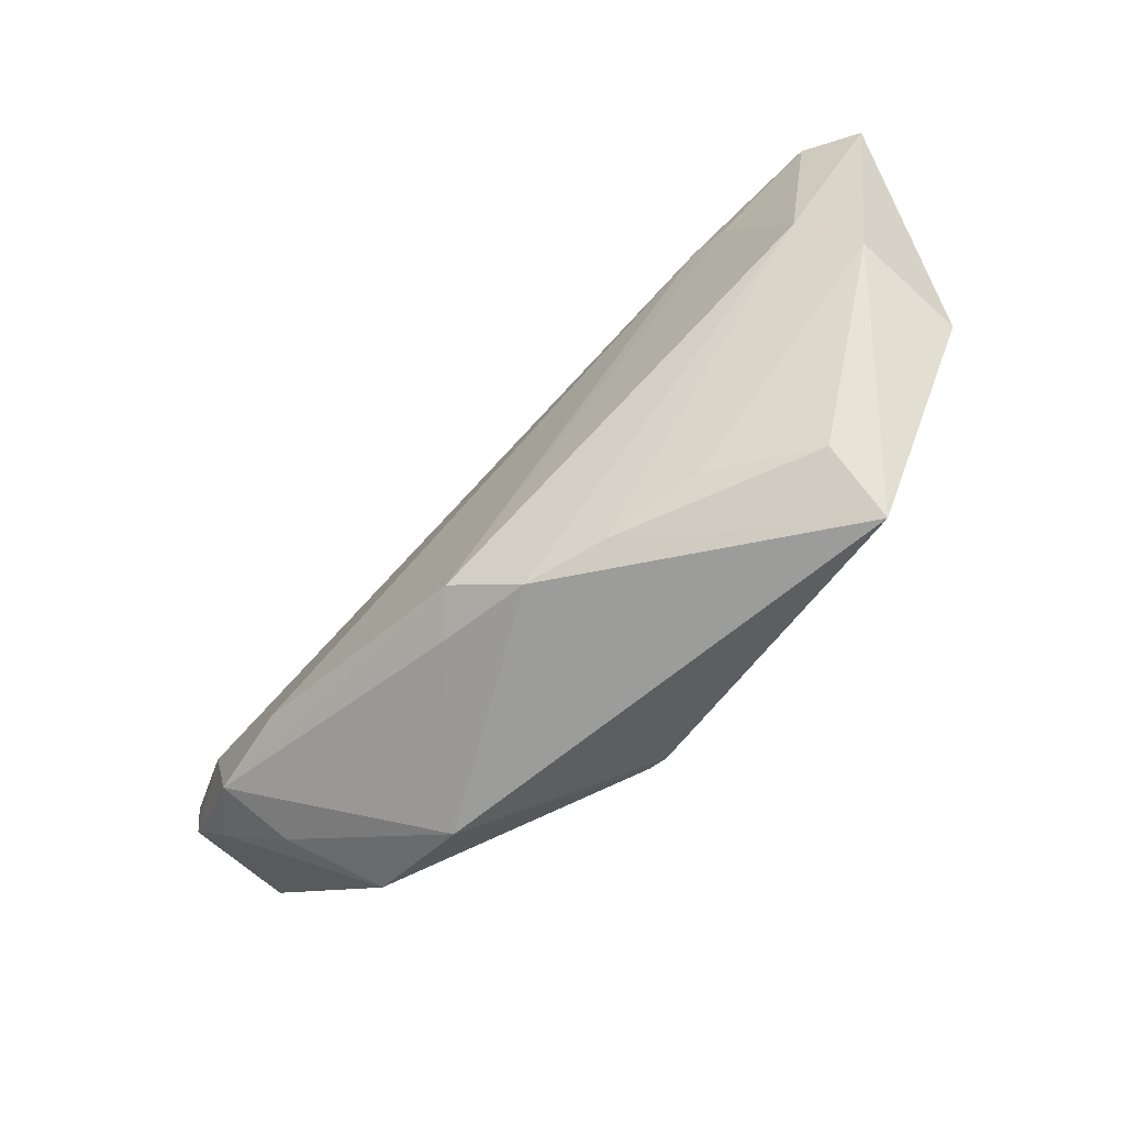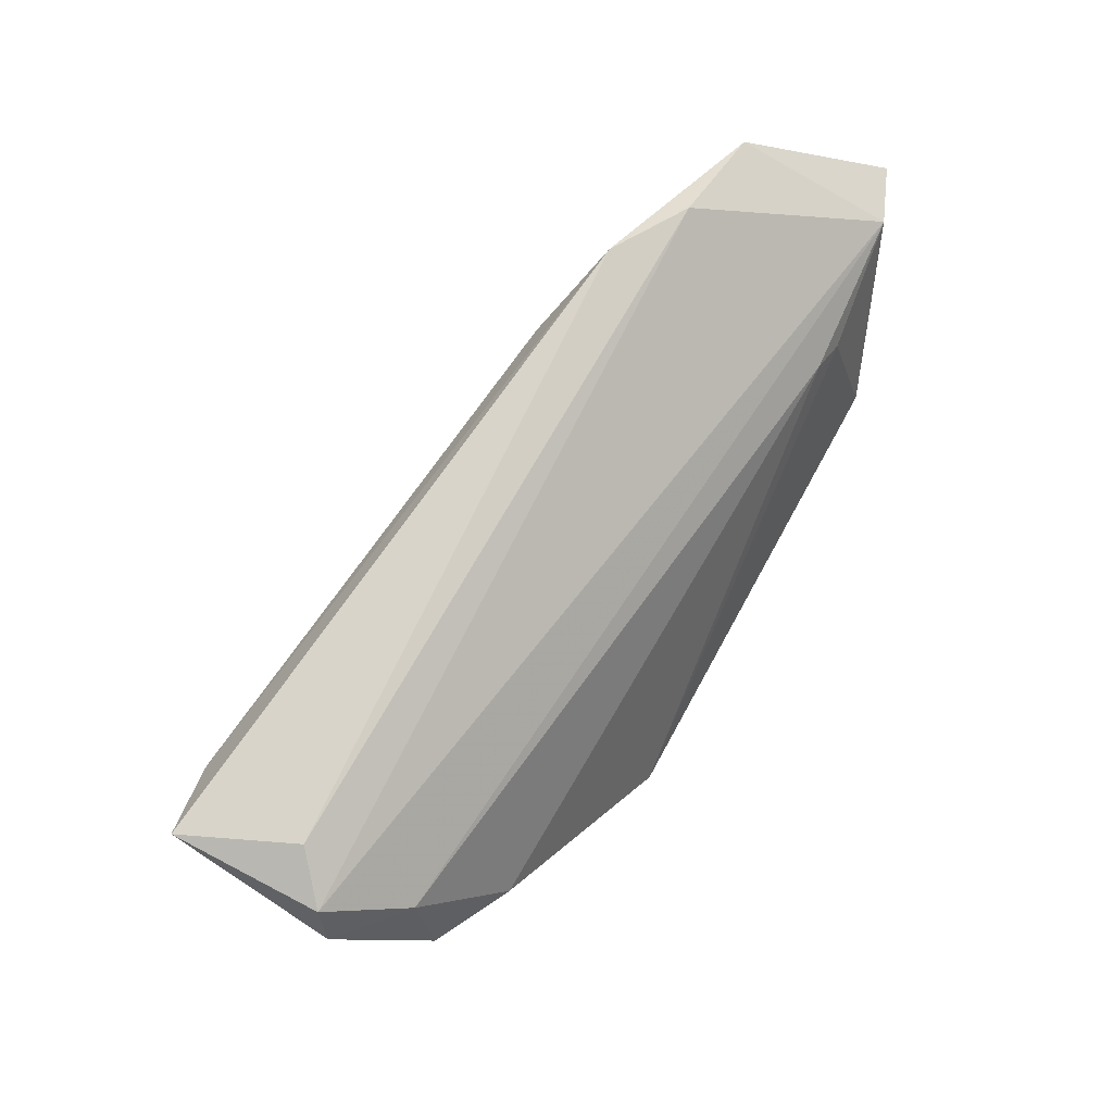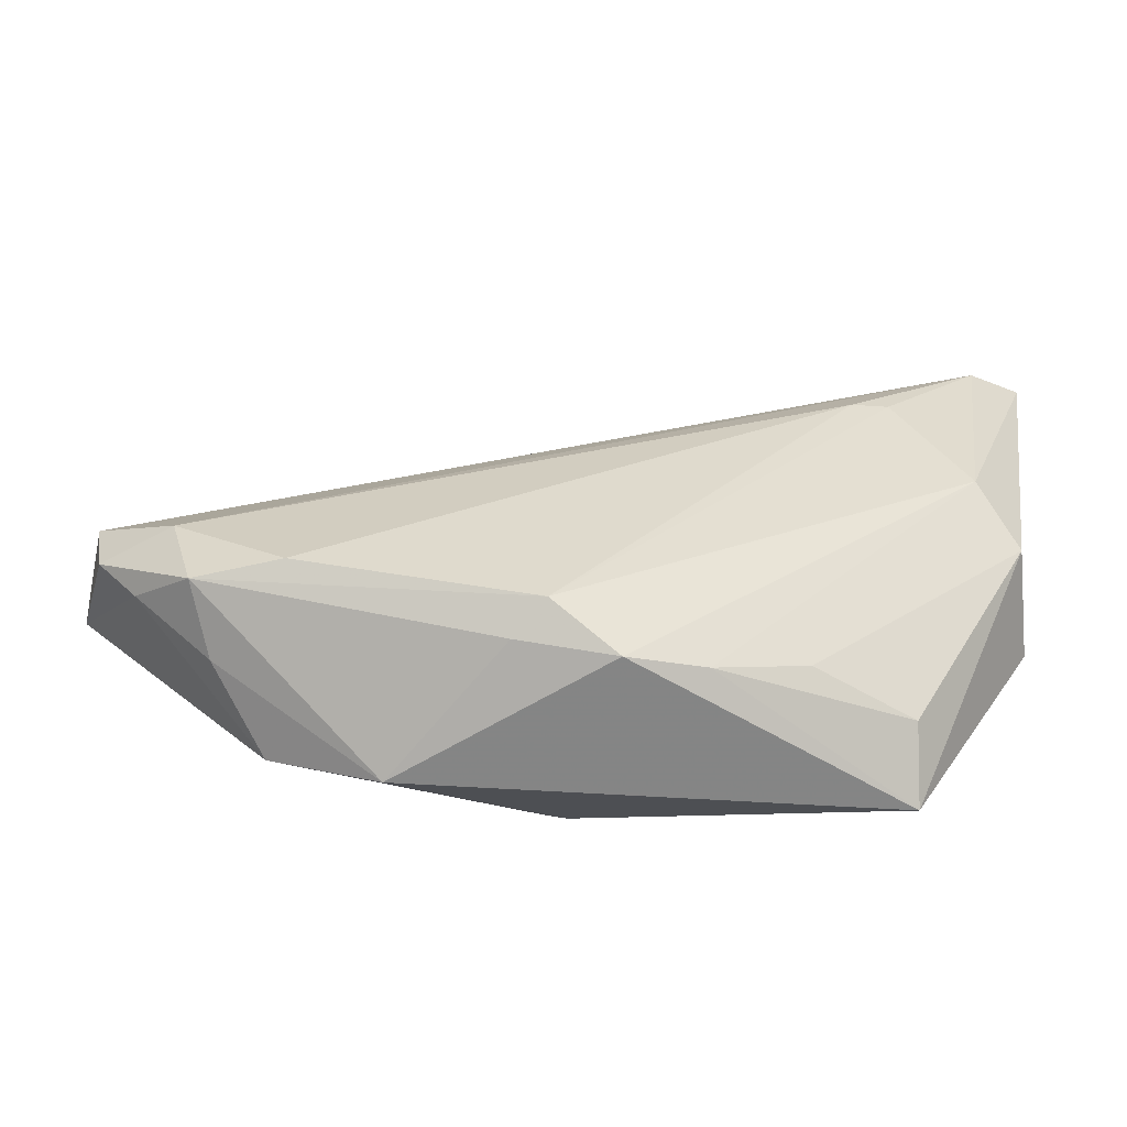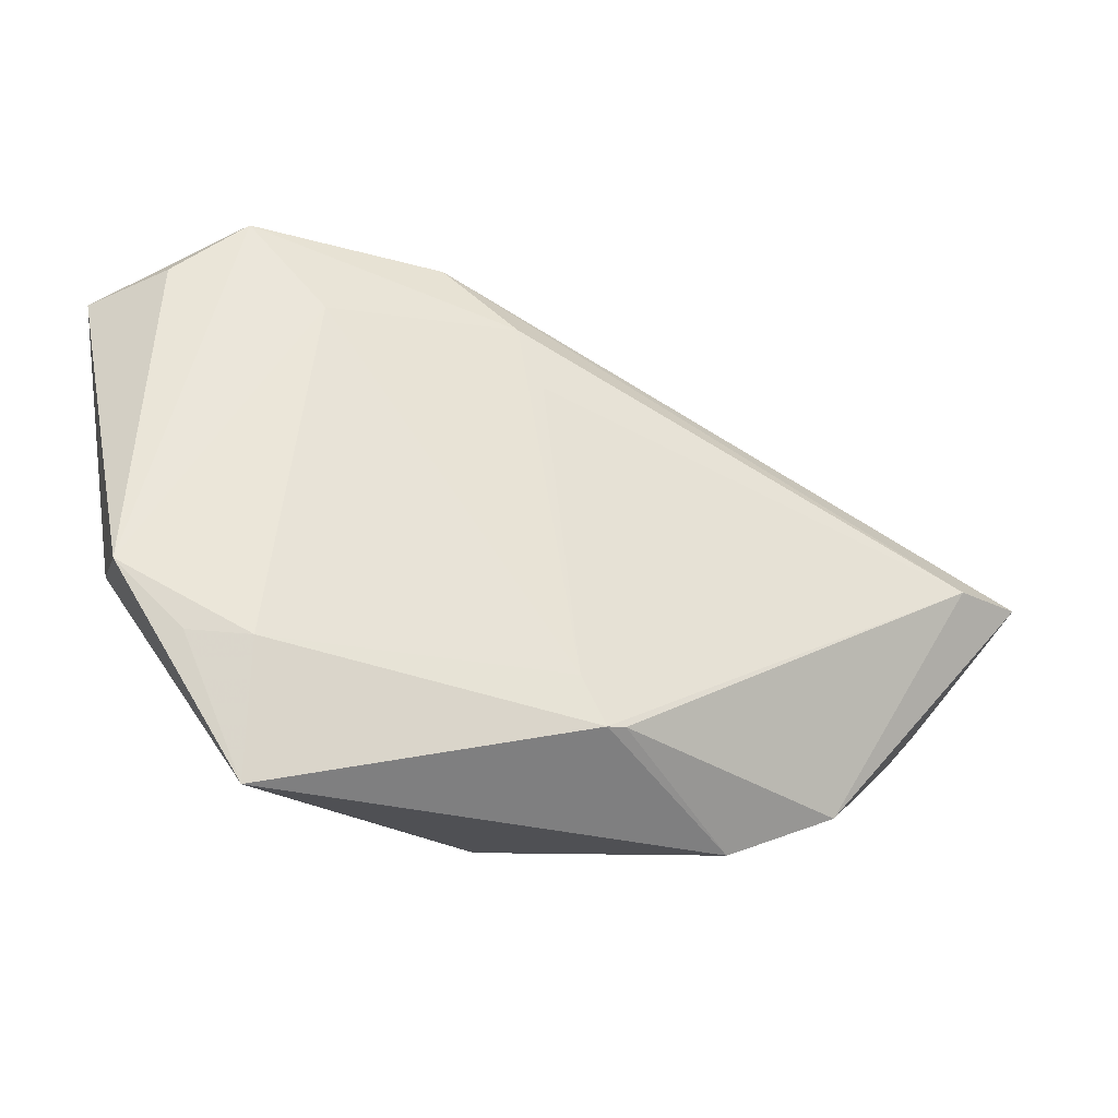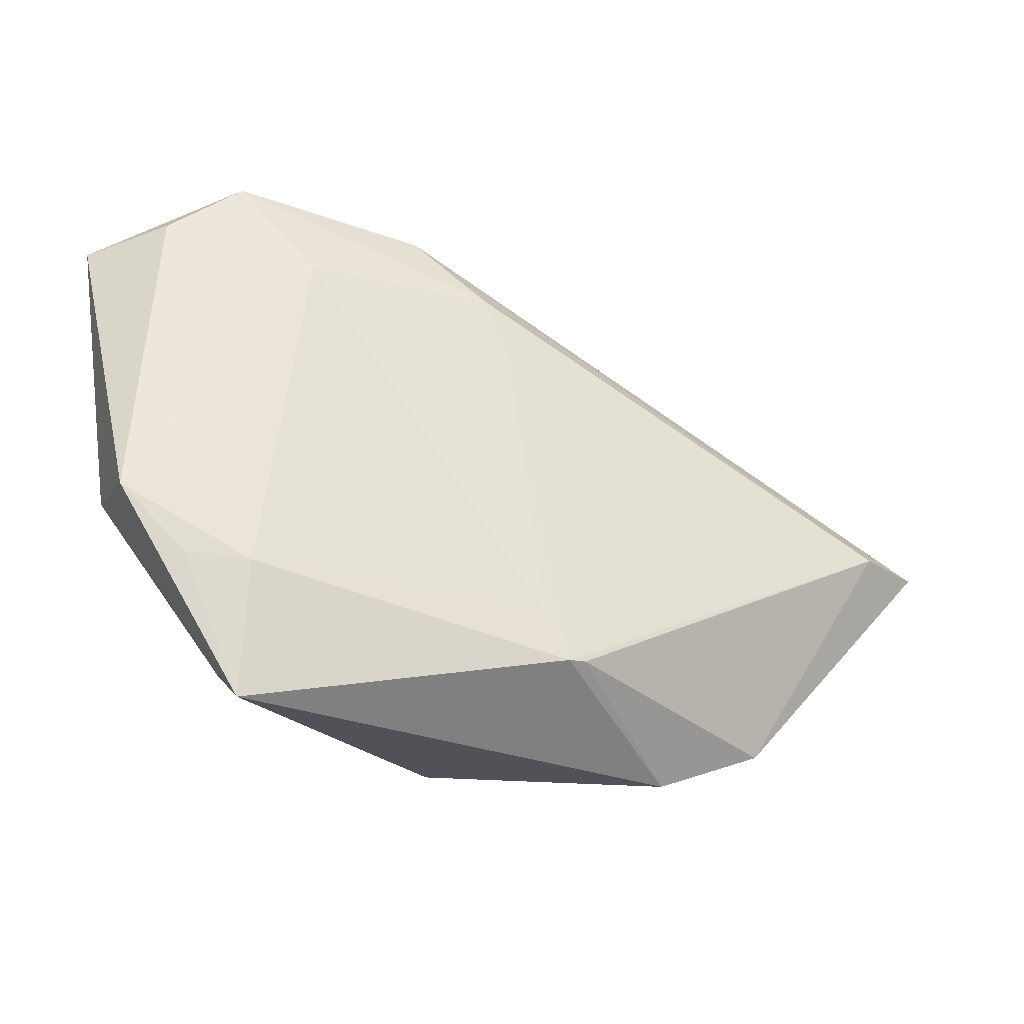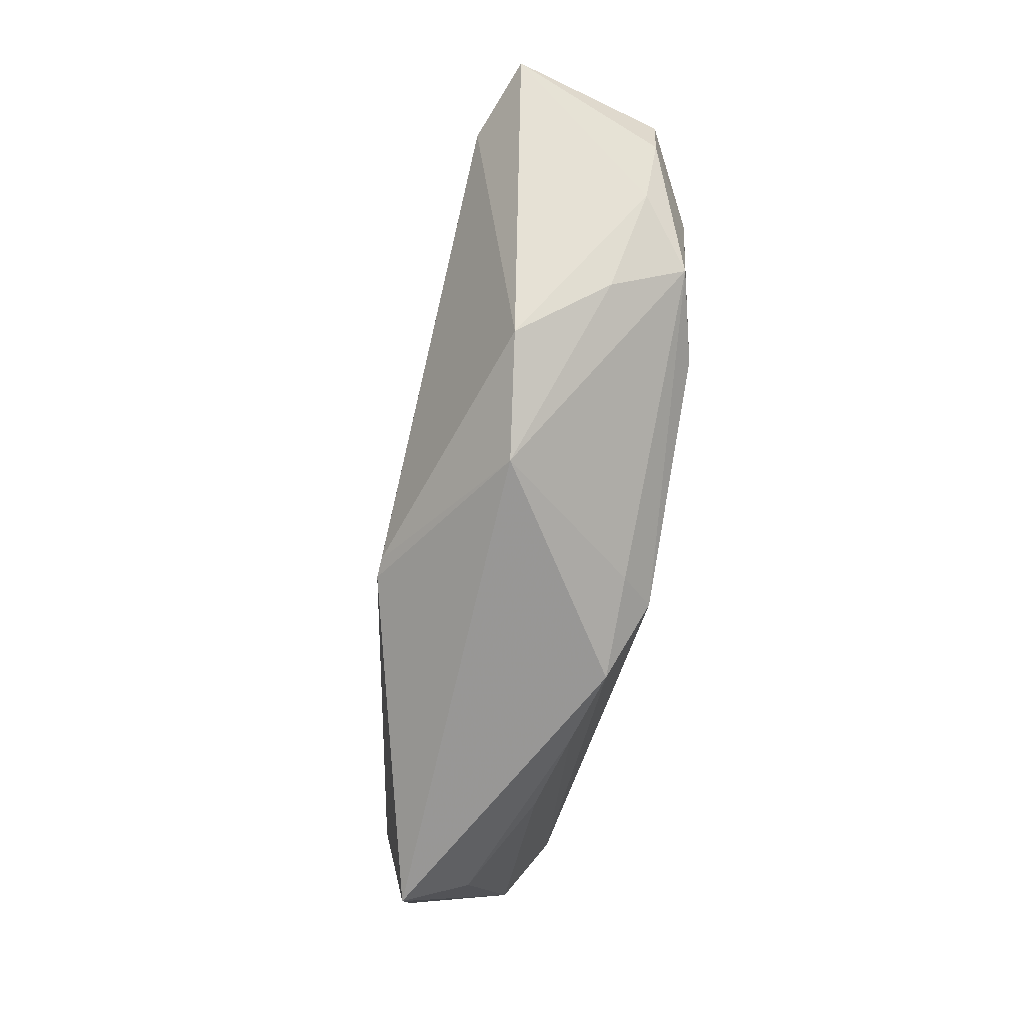
<metadata>
{"format":"obj","ext":"obj","renderer":"f3d","projection":"perspective","resolution":1024,"background":"white","views":[{"elev":-65.4,"azim":-140.0,"up":"+Y"},{"elev":46.2,"azim":124.0,"up":"+Y"},{"elev":-54.7,"azim":176.2,"up":"+Y"},{"elev":-25.4,"azim":-24.7,"up":"+Y"},{"elev":-27.5,"azim":-30.7,"up":"+Y"},{"elev":-69.4,"azim":77.1,"up":"+Y"}]}
</metadata>
<code>
v 0.04119 -0.01122 -0.01006
v 0.03004 -0.0283 0.006581
v -0.03047 0.02219 0.005174
v -0.03626 -0.03348 0.004405
v -0.05317 0.02533 -0.01046
v -0.04834 -0.007386 -0.01014
v 0.04914 -0.01156 -0.004837
v 0.04419 -0.001581 0.01417
v -0.03831 0.03348 0.0005338
v -0.02578 0.03247 2.203e-05
v -0.03562 -0.02828 -0.002969
v 0.02874 -0.02034 -0.01319
v -0.02429 -0.02698 -0.008239
v -0.05029 -0.01052 0.00162
v -0.04683 0.02304 -0.01376
v -0.03565 0.01284 -0.01491
v -0.004957 -0.03155 -0.01167
v 0.04704 -0.0003569 -0.001172
v 0.002503 -0.0268 -0.01491
v 0.0178 -0.03348 0.004264
v -0.009074 0.02271 0.008749
v -0.001455 -0.02553 0.01491
v 0.04466 -0.01649 -0.004614
v -0.03149 0.01286 -0.01491
v 0.05012 -0.005532 -0.004858
v -0.01379 -0.03023 -0.009842
v -0.04311 -0.01799 0.003992
v -0.03663 -0.01858 0.006949
v -0.04351 -0.001183 -0.01458
v -0.00649 0.01535 0.009932
v -0.04633 0.02728 -0.002529
v 0.005911 -0.02912 -0.01122
v 0.03604 -0.02383 -0.002471
v 0.05317 -0.001071 0.01113
v 0.0006731 -0.02524 0.0149
v -0.01648 0.03101 0.004259
v 0.03846 -0.02051 -0.01018
v -0.004019 -0.01999 0.01405
f 17 29 19
f 16 24 19
f 19 29 16
f 34 36 8
f 34 18 36
f 8 2 34
f 30 22 8
f 35 2 8
f 8 22 35
f 4 22 28
f 23 37 7
f 7 34 23
f 23 34 2
f 19 24 12
f 12 37 19
f 19 37 32
f 32 17 19
f 24 16 15
f 5 9 15
f 15 29 5
f 15 16 29
f 25 34 7
f 18 34 25
f 9 14 3
f 3 14 28
f 33 23 2
f 37 23 33
f 17 32 20
f 4 17 20
f 20 32 37
f 37 33 20
f 20 22 4
f 20 33 2
f 20 35 22
f 2 35 20
f 37 12 1
f 7 37 1
f 1 25 7
f 1 12 24
f 24 15 1
f 15 25 1
f 10 25 15
f 10 9 36
f 10 15 9
f 36 18 10
f 18 25 10
f 4 28 27
f 27 14 4
f 28 14 27
f 31 9 5
f 5 14 31
f 31 14 9
f 38 28 22
f 38 3 28
f 22 30 38
f 8 36 21
f 21 30 8
f 36 9 21
f 9 3 21
f 21 38 30
f 3 38 21
f 29 13 6
f 6 13 11
f 5 29 6
f 6 11 4
f 4 14 6
f 6 14 5
f 11 13 26
f 26 17 4
f 4 11 26
f 29 17 26
f 26 13 29

</code>
